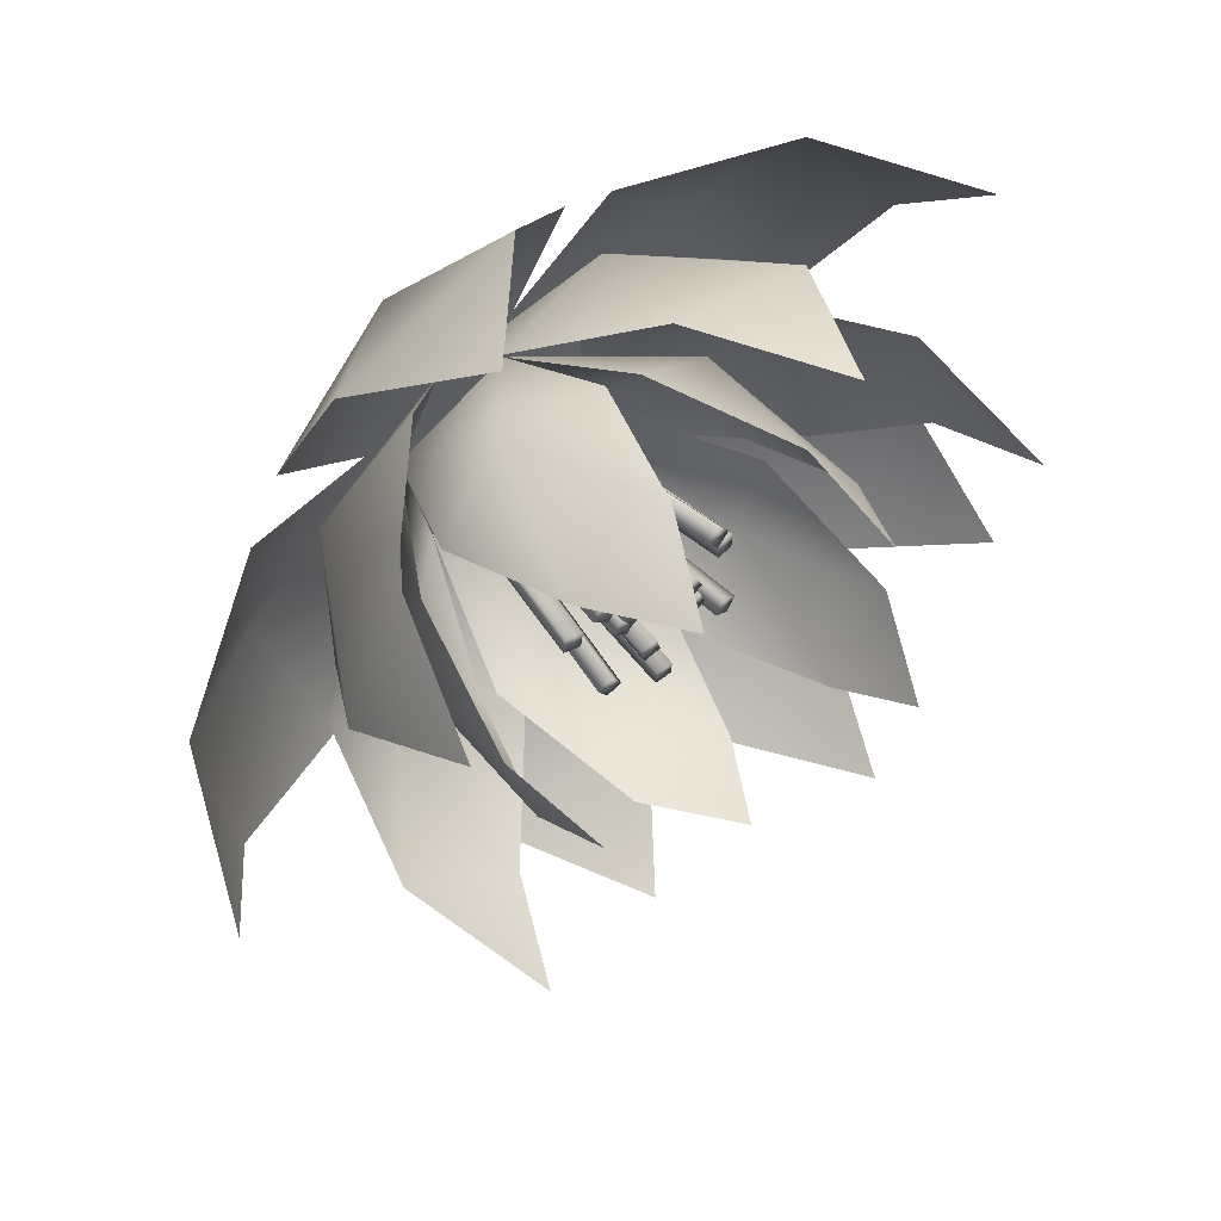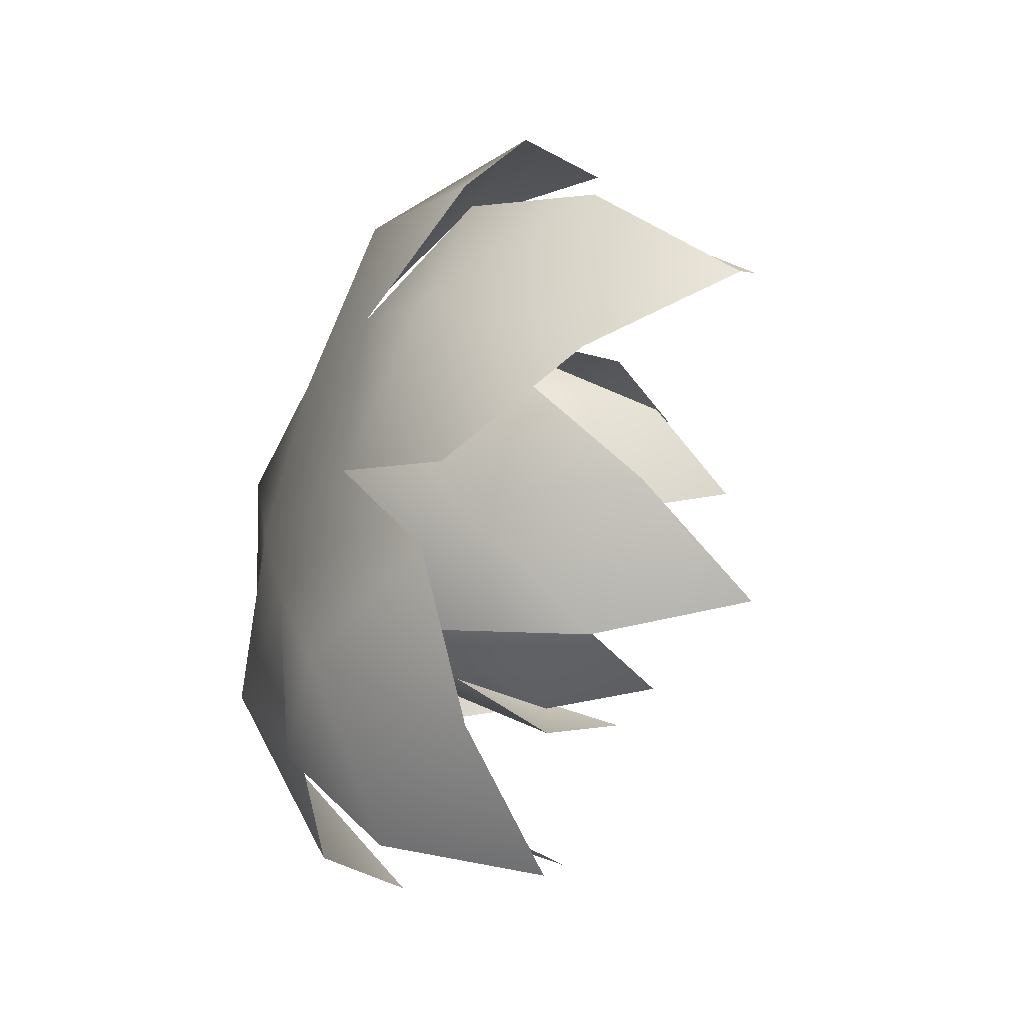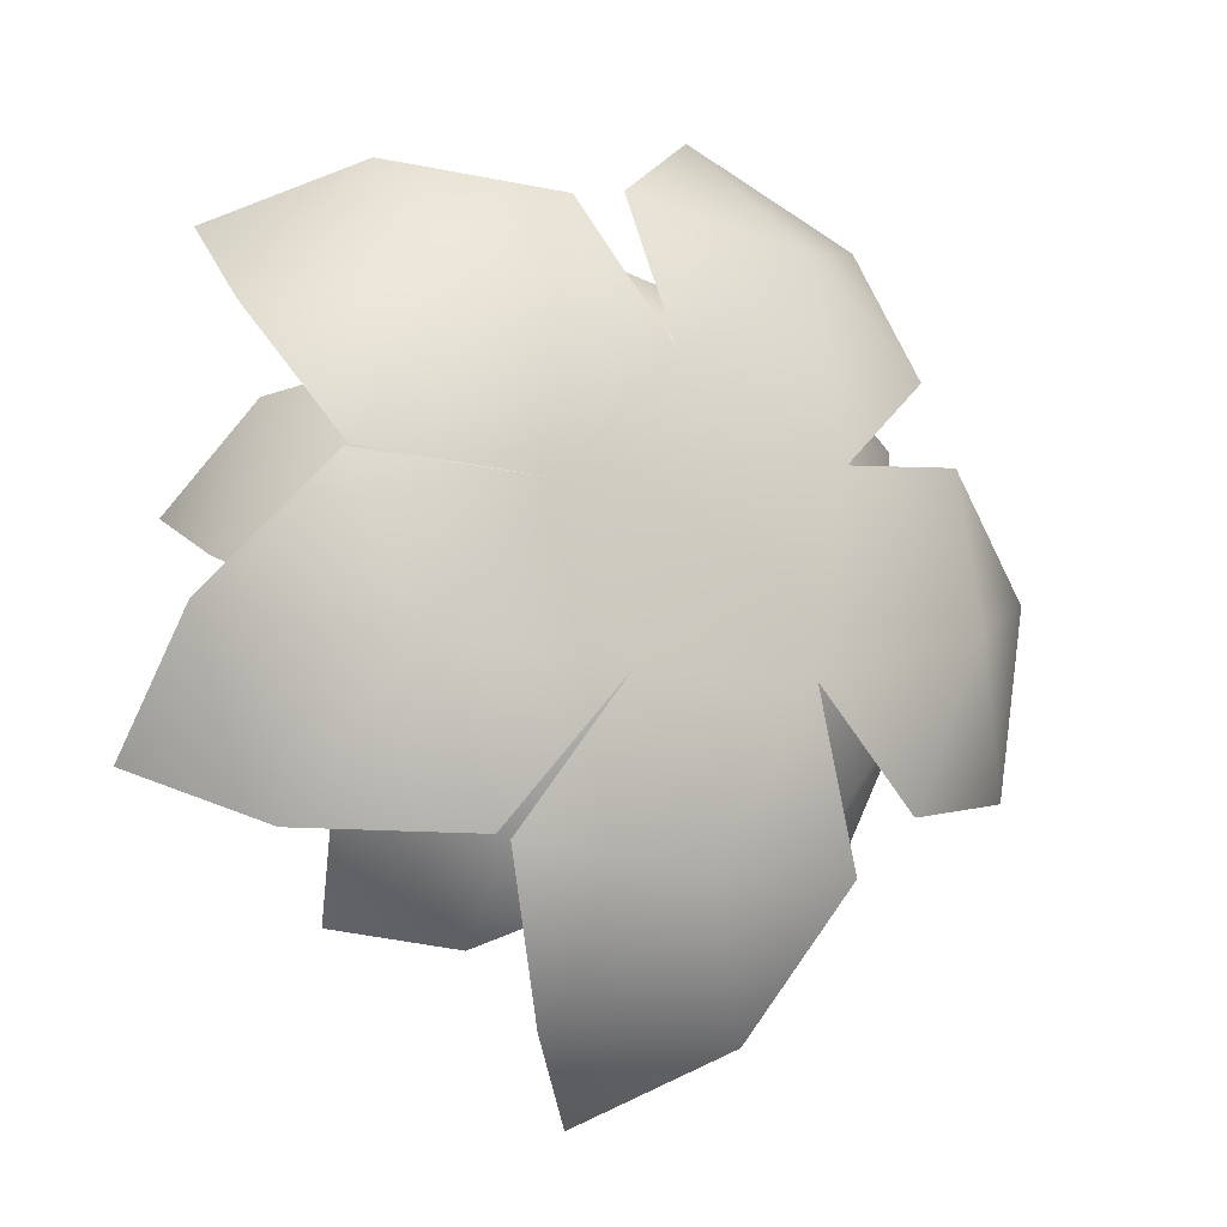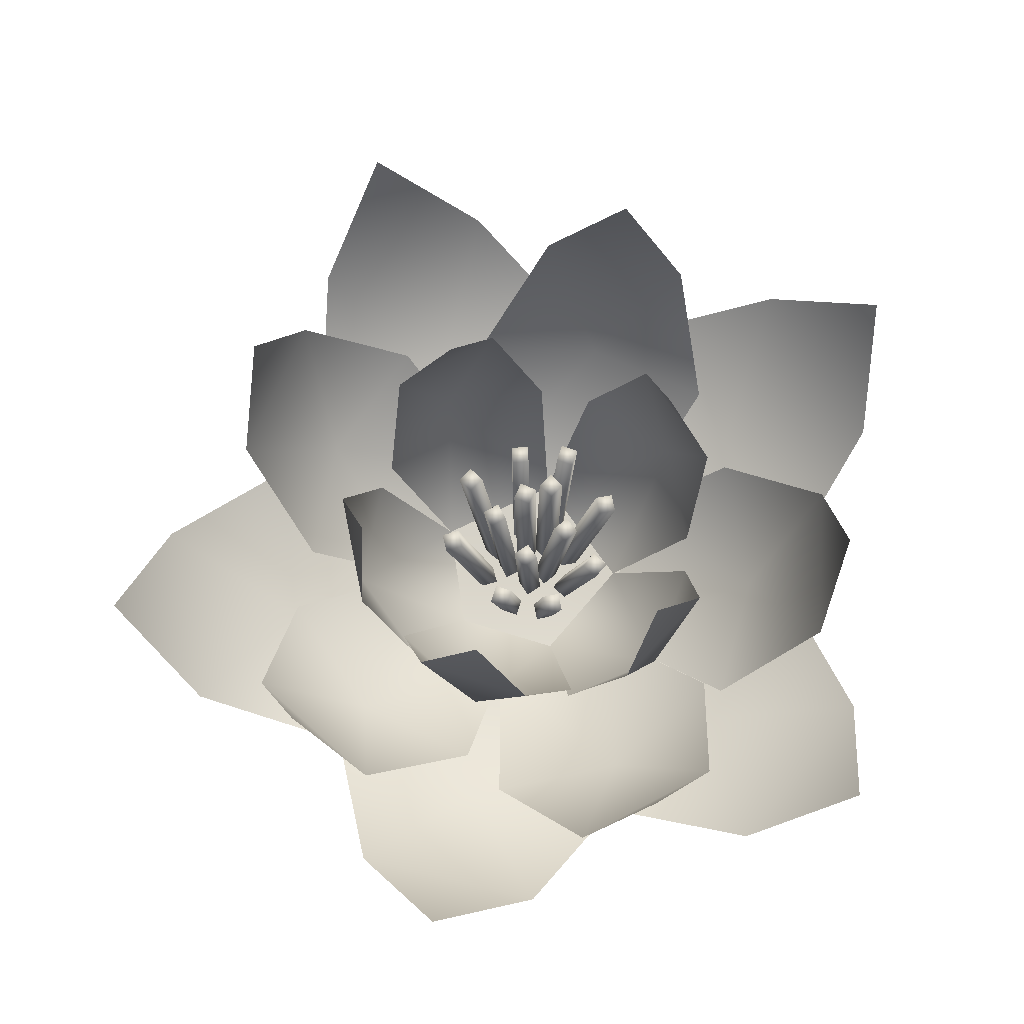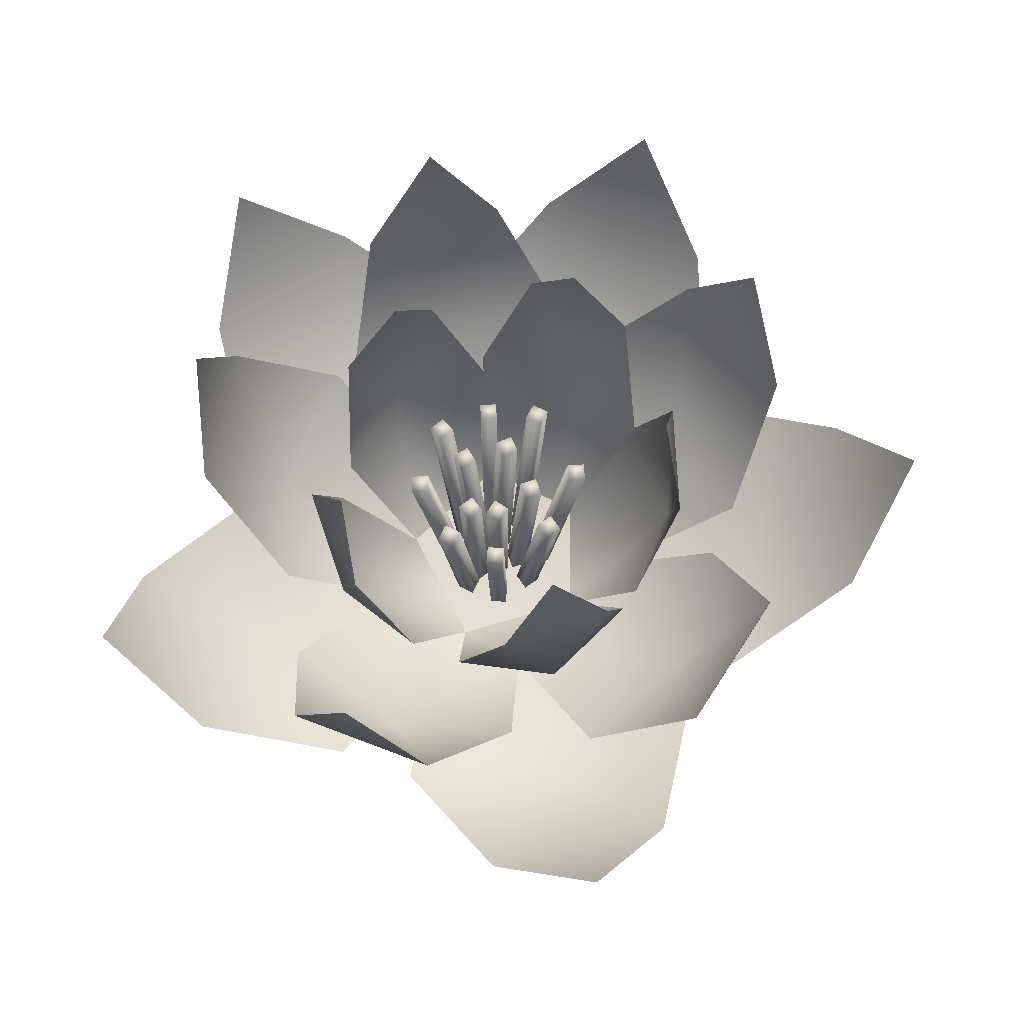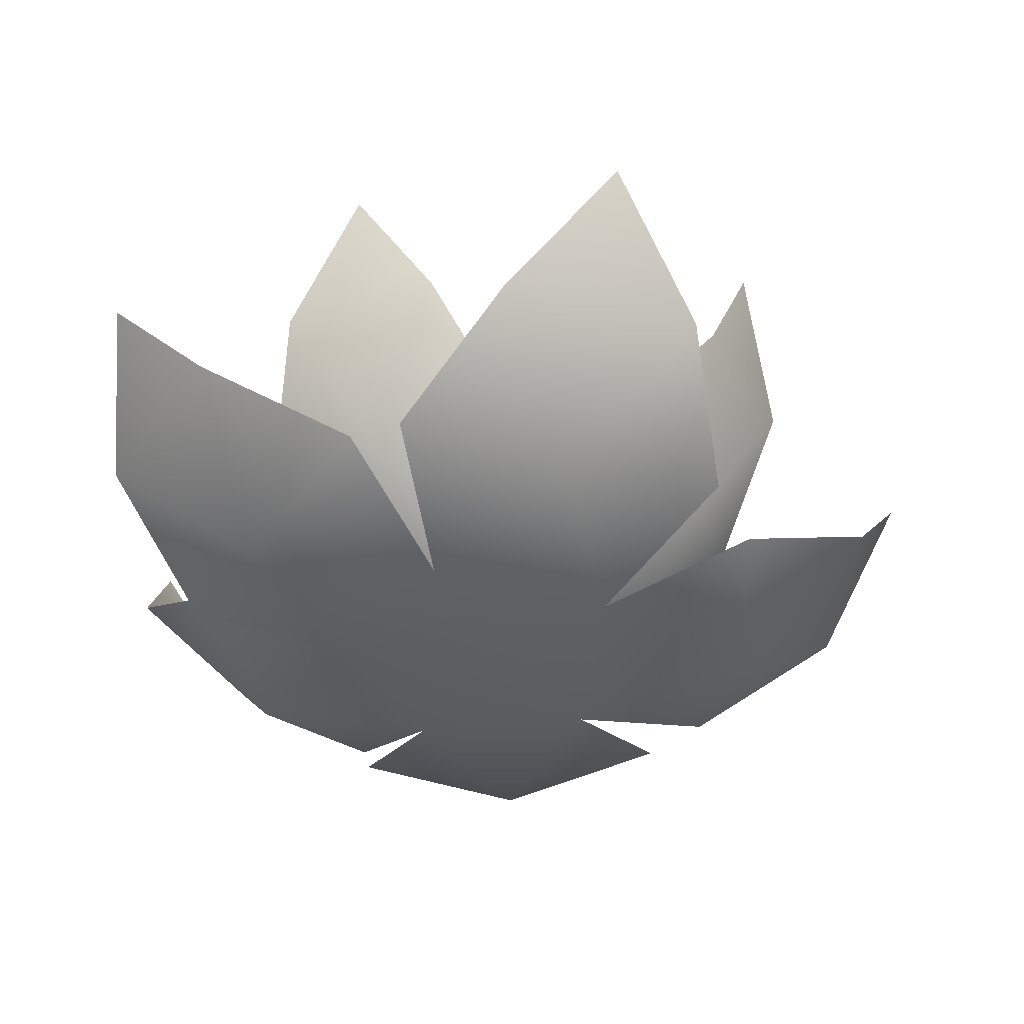
<metadata>
{"format":"obj","ext":"obj","renderer":"f3d","projection":"perspective","resolution":1024,"background":"white","views":[{"elev":52.5,"azim":140.4,"up":"+Z"},{"elev":-46.2,"azim":64.3,"up":"+Z"},{"elev":-16.4,"azim":-30.4,"up":"+Z"},{"elev":77.3,"azim":-101.9,"up":"+Y"},{"elev":68.9,"azim":87.2,"up":"+Y"},{"elev":-41.2,"azim":4.5,"up":"+Y"}]}
</metadata>
<code>
g WaterLilyFlower(Clone)
v 0.06984 0.0001296 0.06732
v 0.05282 0.003085 0.05723
v 0.08923 0.2863 0.07881
v 0.1063 0.2833 0.08889
v 0.09943 0.2863 0.0616
v 0.06301 0.003085 0.04004
v 0.1165 0.2833 0.07168
v 0.08004 0.0001296 0.05012
v 0.04665 0.001378 0.05479
v 0.03542 0.002516 0.03828
v 0.05472 0.2882 0.04484
v 0.06594 0.287 0.06134
v 0.0712 0.2873 0.03356
v 0.05192 0.001663 0.027
v 0.08244 0.2862 0.05006
v 0.06314 0.0005247 0.0435
v 0.0222 0.0001296 0.07615
v 0.0222 0.003085 0.05637
v 0.0222 0.2863 0.09869
v 0.0222 0.2833 0.1185
v 0.04221 0.2863 0.09869
v 0.04221 0.003085 0.05637
v 0.04221 0.2833 0.1185
v 0.04221 0.0001296 0.07615
v -0.02046 0.0001296 0.0515
v -0.00465 0.003085 0.03961
v -0.03846 0.2863 0.06506
v -0.05426 0.2833 0.07694
v -0.02643 0.2863 0.08104
v 0.007378 0.003085 0.05559
v -0.04224 0.2833 0.09292
v -0.008427 0.0001296 0.06748
v -0.04288 0.0009831 0.008965
v -0.02314 0.003923 0.008902
v -0.06185 0.263 0.009012
v -0.08159 0.26 0.009076
v -0.06179 0.263 0.02902
v -0.02308 0.003923 0.02891
v -0.08153 0.26 0.02909
v -0.04284 0.0009831 0.02896
v -0.02114 0.0001296 -0.03385
v -0.00397 0.003085 -0.02402
v -0.04069 0.2863 -0.04506
v -0.05785 0.2833 -0.05489
v -0.05063 0.2863 -0.0277
v -0.01391 0.003085 -0.006667
v -0.06779 0.2833 -0.03754
v -0.03108 0.0001296 -0.0165
v 0.03742 0.0001296 -0.05419
v 0.03823 0.003085 -0.03444
v 0.03651 0.2863 -0.07672
v 0.03572 0.2833 -0.09649
v 0.01653 0.2863 -0.07591
v 0.01824 0.003085 -0.03363
v 0.01572 0.2833 -0.09567
v 0.01745 0.0001296 -0.05339
v 0.07583 0.0001296 -0.02181
v 0.05941 0.003085 -0.01079
v 0.09453 0.2863 -0.03439
v 0.111 0.2833 -0.04541
v 0.08339 0.2863 -0.05099
v 0.04825 0.003085 -0.02739
v 0.09979 0.2833 -0.06202
v 0.06467 0.0001296 -0.03842
v 0.09251 0.001062 0.02559
v 0.07296 0.004018 0.02286
v 0.1109 0.2605 0.02817
v 0.1305 0.2576 0.0309
v 0.1137 0.2605 0.008364
v 0.07574 0.004018 0.003054
v 0.1332 0.2576 0.0111
v 0.09529 0.001062 0.005788
v 0.002873 0.0008724 0.02856
v 0.02056 0.00201 0.01927
v 0.01141 0.302 0.03862
v -0.006262 0.3009 0.04791
v 0.02075 0.3012 0.05629
v 0.0299 0.001157 0.03692
v 0.003079 0.3 0.06556
v 0.01221 1.889e-05 0.04622
v 0.01146 0.001378 -0.003869
v 0.01887 0.002516 0.01467
v 0.001435 0.2882 0.004128
v -0.005978 0.287 -0.01441
v -0.01709 0.2873 0.01159
v 0.0003288 0.001663 0.02215
v -0.0245 0.2862 -0.006951
v -0.007084 0.0005247 0.003607
v 0.04648 0.001378 -0.005355
v 0.02728 0.002516 0.0001137
v 0.03957 0.2882 -0.01613
v 0.05878 0.287 -0.0216
v 0.03404 0.2873 -0.03534
v 0.02176 0.001663 -0.01909
v 0.05325 0.2862 -0.04081
v 0.04096 0.0005247 -0.02456
v 0.0516 0.001884 0.0289
v 0.03537 0.003022 0.01728
v 0.0547 0.2742 0.0168
v 0.07095 0.273 0.02842
v 0.06629 0.2733 0.0005247
v 0.04696 0.002168 0.0009989
v 0.08252 0.2722 0.01214
v 0.06319 0.001031 0.01262
v 0.1415 0.1553 -0.1585
v 0.09636 0.3244 -0.207
v 0.03115 0.1374 -0.2082
v -0.03345 0.325 -0.208
v 0.03158 0.4308 -0.1889
v -0.07936 0.1563 -0.1601
v 0.09992 -0.002731 -0.08008
v -0.02765 0.02144 -0.08808
v 0.1337 -0.002731 0.06174
v 0.2417 0.1374 -0.04909
v 0.2253 0.1553 0.07078
v 0.2591 0.3244 0.01379
v 0.2232 0.325 -0.111
v 0.2233 0.4308 -0.04319
v 0.1643 0.1563 -0.1414
v -0.002026 -0.002731 0.1232
v 0.1159 0.1374 0.2152
v -0.005045 0.1553 0.2131
v 0.05555 0.3244 0.2399
v 0.1752 0.325 0.1895
v 0.1079 0.4308 0.1976
v 0.1985 0.1563 0.1273
v -0.08576 0.02144 0.01737
v -0.1505 0.1374 0.1387
v -0.1738 0.1553 0.02
v -0.1873 0.3244 0.08486
v -0.1129 0.325 0.1913
v -0.135 0.4308 0.1272
v -0.04734 0.1563 0.201
v -0.1613 0.1857 -0.09725
v -0.06381 0.2037 -0.1689
v -0.1282 0.3727 -0.1535
v -0.1929 0.3733 -0.04089
v -0.1443 0.4791 -0.0881
v -0.1738 0.2047 0.02264
v -0.03702 0.05674 0.3561
v 0.08754 0.1443 0.4719
v 0.143 0.009265 0.3123
v 0.2901 0.1441 0.3959
v 0.2131 0.2861 0.4984
v 0.3075 0.0564 0.2268
v -0.0168 -0.00466 0.1776
v 0.1715 -0.00466 0.09733
v -0.1395 -0.0006291 0.031
v -0.2237 0.009265 0.2083
v -0.3184 0.05674 0.04908
v -0.3926 0.1443 0.2021
v -0.2605 0.1441 0.3734
v -0.381 0.2861 0.33
v -0.0937 0.0564 0.3405
v 0.1327 -0.00466 -0.1194
v 0.3301 0.001252 -0.04359
v 0.342 0.04965 0.1411
v 0.4823 0.1306 0.03939
v 0.445 0.1304 -0.1737
v 0.5374 0.2693 -0.08021
v 0.2784 0.04928 -0.2214
v -0.06138 -0.0006449 -0.1322
v 0.03117 0.009265 -0.3084
v 0.215 0.05674 -0.2853
v 0.1398 0.1443 -0.4379
v -0.07647 0.1441 -0.4389
v 0.03188 0.2861 -0.5073
v -0.153 0.0564 -0.2871
v -0.1578 0.07456 -0.2793
v -0.2589 0.02852 -0.1236
v -0.3228 0.1711 -0.2732
v -0.4151 0.1709 -0.07755
v -0.4235 0.3168 -0.201
v -0.3148 0.07424 0.05354
v -0.2689 0.1213 -0.0895
v -0.3601 0.2604 -0.00526
v -0.2663 0.09095 0.06353
v -0.3144 0.267 0.162
v -0.3507 0.4209 0.07799
v -0.1911 0.1327 0.195
v -0.1093 0.006515 -0.05603
v -0.09397 0.002564 0.1049
v -0.2017 0.1057 0.2172
v -0.06673 0.07528 0.2895
v -0.1725 0.2447 0.3379
v -0.004144 0.2513 0.3794
v -0.09518 0.4052 0.3702
v 0.08471 0.117 0.2878
v 0.07814 -0.001325 0.1558
v 0.1894 0.1136 0.2773
v 0.285 0.08317 0.1578
v 0.3134 0.2526 0.2706
v 0.3848 0.2592 0.1126
v 0.3592 0.4131 0.2005
v 0.311 0.1249 0.008586
v 0.1803 0.002611 -0.007425
v 0.3217 0.1136 -0.09067
v 0.2239 0.08317 -0.2083
v 0.3401 0.2526 -0.2135
v 0.1997 0.2592 -0.3152
v 0.2806 0.4131 -0.2725
v 0.0829 0.1249 -0.2637
v 0.04912 0.002611 -0.1386
v 0.01813 0.1136 -0.2969
v -0.1232 0.08317 -0.2383
v -0.09371 0.2526 -0.3508
v -0.2325 0.2592 -0.2468
v -0.1677 0.4131 -0.3114
v -0.2179 0.1249 -0.1201
g WaterLilyFlower(Clone)_0
f 3 2 1
f 4 3 1
f 3 5 2
f 3 4 5
f 5 6 2
f 5 7 6
f 4 7 5
f 7 8 6
f 4 1 8
f 7 4 8
f 11 10 9
f 12 11 9
f 11 13 10
f 11 12 13
f 13 14 10
f 13 15 14
f 12 15 13
f 15 16 14
f 12 9 16
f 15 12 16
f 19 18 17
f 20 19 17
f 19 21 18
f 19 20 21
f 21 22 18
f 21 23 22
f 20 23 21
f 23 24 22
f 20 17 24
f 23 20 24
f 27 26 25
f 28 27 25
f 27 29 26
f 27 28 29
f 29 30 26
f 29 31 30
f 28 31 29
f 31 32 30
f 28 25 32
f 31 28 32
f 35 34 33
f 36 35 33
f 35 37 34
f 35 36 37
f 37 38 34
f 37 39 38
f 36 39 37
f 39 40 38
f 36 33 40
f 39 36 40
f 43 42 41
f 44 43 41
f 43 45 42
f 43 44 45
f 45 46 42
f 45 47 46
f 44 47 45
f 47 48 46
f 44 41 48
f 47 44 48
f 51 50 49
f 52 51 49
f 51 53 50
f 51 52 53
f 53 54 50
f 53 55 54
f 52 55 53
f 55 56 54
f 52 49 56
f 55 52 56
f 59 58 57
f 60 59 57
f 59 61 58
f 59 60 61
f 61 62 58
f 61 63 62
f 60 63 61
f 63 64 62
f 60 57 64
f 63 60 64
f 67 66 65
f 68 67 65
f 67 69 66
f 67 68 69
f 69 70 66
f 69 71 70
f 68 71 69
f 71 72 70
f 68 65 72
f 71 68 72
f 75 74 73
f 76 75 73
f 75 77 74
f 75 76 77
f 77 78 74
f 77 79 78
f 76 79 77
f 79 80 78
f 76 73 80
f 79 76 80
f 83 82 81
f 84 83 81
f 83 85 82
f 83 84 85
f 85 86 82
f 85 87 86
f 84 87 85
f 87 88 86
f 84 81 88
f 87 84 88
f 91 90 89
f 92 91 89
f 91 93 90
f 91 92 93
f 93 94 90
f 93 95 94
f 92 95 93
f 95 96 94
f 92 89 96
f 95 92 96
f 99 98 97
f 100 99 97
f 99 101 98
f 99 100 101
f 101 102 98
f 101 103 102
f 100 103 101
f 103 104 102
f 100 97 104
f 103 100 104
f 107 106 105
f 107 108 106
f 108 109 106
f 110 108 107
f 107 105 111
f 112 107 111
f 110 107 112
f 111 114 113
f 114 115 113
f 114 116 115
f 114 117 116
f 117 118 116
f 119 117 114
f 119 114 111
f 113 121 120
f 121 122 120
f 121 123 122
f 121 124 123
f 124 125 123
f 126 124 121
f 126 121 113
f 120 128 127
f 128 129 127
f 128 130 129
f 128 131 130
f 131 132 130
f 133 131 128
f 133 128 120
f 127 134 112
f 134 135 112
f 134 136 135
f 134 137 136
f 137 138 136
f 139 137 134
f 139 134 127
f 142 141 140
f 142 143 141
f 143 144 141
f 145 143 142
f 142 140 146
f 147 142 146
f 145 142 147
f 147 146 148
f 146 149 148
f 149 150 148
f 149 151 150
f 149 152 151
f 152 153 151
f 154 152 149
f 154 149 146
f 155 147 148
f 155 156 147
f 156 157 147
f 156 158 157
f 156 159 158
f 159 160 158
f 161 159 156
f 161 156 155
f 148 162 155
f 162 163 155
f 163 164 155
f 163 165 164
f 163 166 165
f 166 167 165
f 168 166 163
f 168 163 162
f 170 169 162
f 170 171 169
f 170 172 171
f 172 173 171
f 174 172 170
f 148 170 162
f 174 170 148
f 177 176 175
f 177 178 176
f 178 179 176
f 180 178 177
f 177 175 181
f 182 177 181
f 180 177 182
f 184 183 182
f 184 185 183
f 184 186 185
f 186 187 185
f 188 186 184
f 189 184 182
f 188 184 189
f 191 190 189
f 191 192 190
f 191 193 192
f 193 194 192
f 195 193 191
f 196 191 189
f 195 191 196
f 198 197 196
f 198 199 197
f 198 200 199
f 200 201 199
f 202 200 198
f 203 198 196
f 202 198 203
f 205 204 203
f 205 206 204
f 205 207 206
f 207 208 206
f 209 207 205
f 181 205 203
f 209 205 181

</code>
